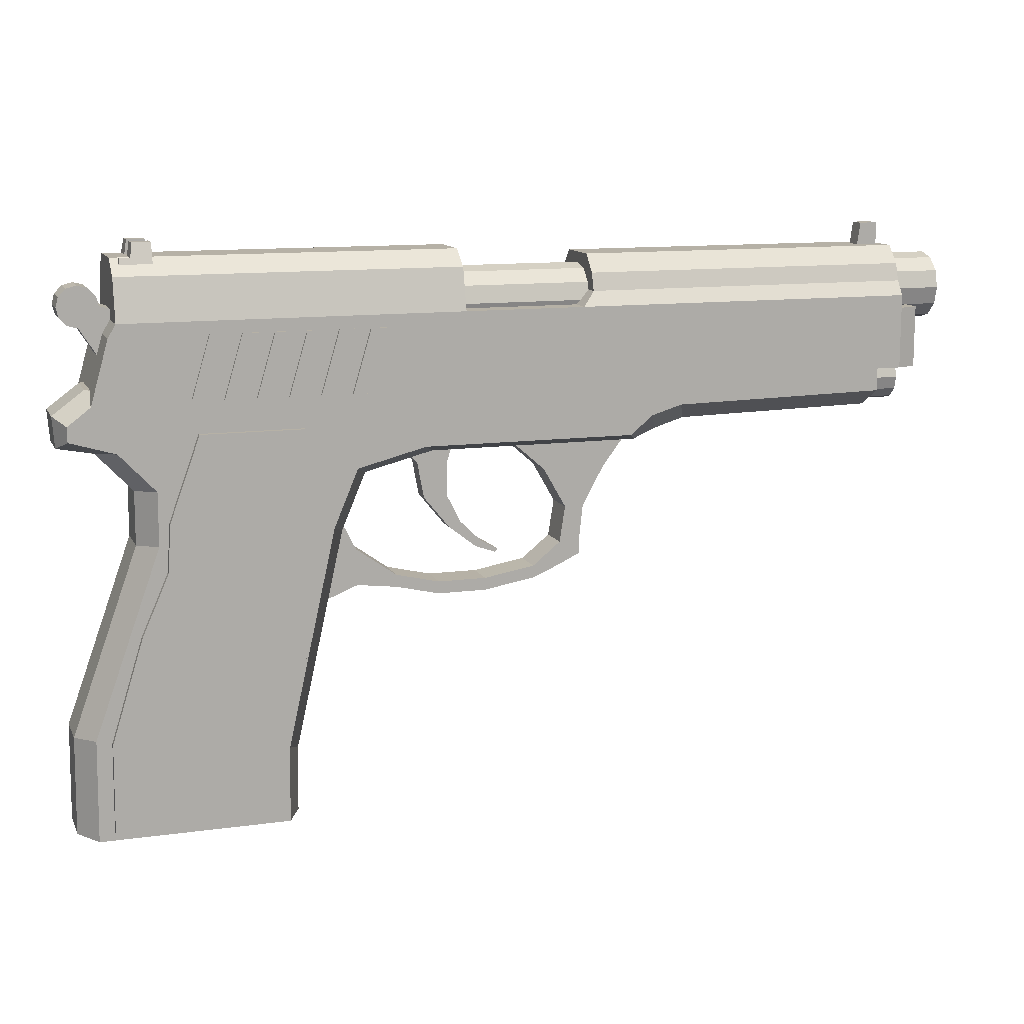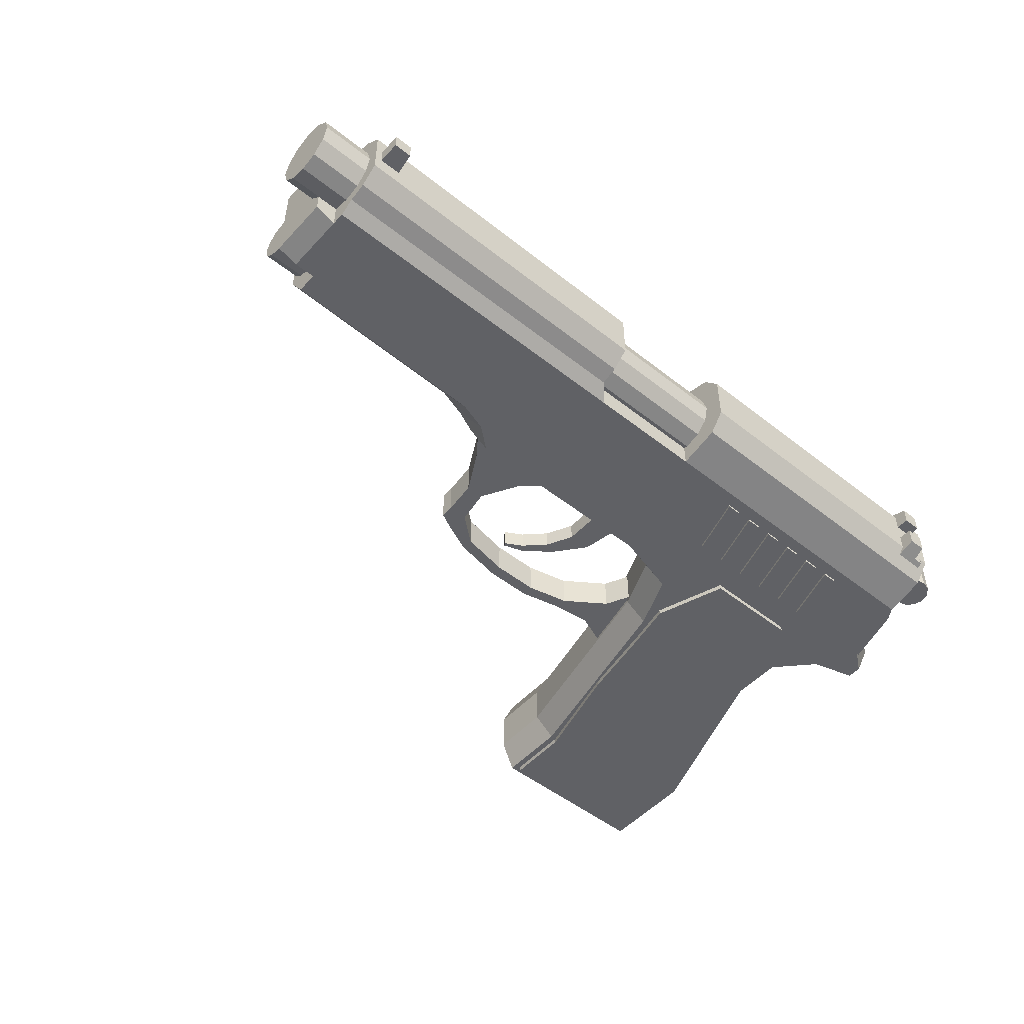
<metadata>
{"format":"obj","ext":"obj","renderer":"f3d","projection":"perspective","resolution":1024,"background":"white","views":[{"elev":12.1,"azim":-18.1,"up":"+Y"},{"elev":-50.1,"azim":139.1,"up":"+Z"}]}
</metadata>
<code>
o Cube_Cube.005
v -1.231 -0.2834 0.2003
v -1.169 -0.06523 0.2003
v -1.231 -0.2834 -0.2003
v -1.169 -0.06523 -0.2003
v -1.142 -0.01968 0.2003
v -1.142 -0.01968 -0.2003
v 0.005364 -0.2834 -0.2003
v 0.005364 -0.06523 -0.2003
v 0.005364 -0.2834 0.2003
v 0.005364 -0.06523 0.2003
v 0.0327 -0.01968 -0.2003
v 0.0327 -0.01968 0.2003
v 0.429 -0.06523 -0.2003
v 0.429 -0.2834 0.2003
v 0.4564 -0.01968 -0.2003
v 0.429 -0.2834 -0.2003
v 0.429 -0.06523 0.2003
v 0.4564 -0.01968 0.2003
v 0.5025 0.03031 -0.1652
v 0.5025 0.03031 0.1652
v -1.003 0.1284 -0
v 0.006334 0.1284 -0
v 1.68 -0.06523 -0.2003
v 1.68 -0.2834 0.2003
v 1.68 -0.01968 -0.2003
v 1.68 -0.2834 -0.2003
v 1.68 -0.06523 0.2003
v 1.68 -0.01968 0.2003
v 1.68 0.03031 0.1652
v 1.68 0.03031 -0.1652
v 1.754 -0.06614 0.1688
v 1.754 -0.2843 -0.1688
v 1.754 -0.2843 0.1688
v 1.754 -0.06614 -0.1688
v -1.142 0.1274 0.1622
v -1.142 0.1274 -0.1622
v 0.0327 0.1274 -0.1622
v 0.0327 0.1274 0.1622
v -1.142 0.1834 0.09052
v -1.142 0.1834 -0.09052
v 0.0327 0.1834 -0.09052
v 0.0327 0.1834 0.09052
v 0.5025 0.1529 0.09001
v 0.5025 0.1529 -0.09001
v 1.68 0.1529 0.09001
v 1.68 0.1529 -0.09001
v 1.68 0.0916 0.1456
v 0.5025 0.0916 0.1456
v 1.68 0.0916 -0.1456
v 0.5025 0.0916 -0.1456
v -1.245 0.09398 -0.06009
v -1.245 0.09398 0.06009
v -1.21 0.0846 -0.06009
v -1.21 0.0846 0.06009
v -1.185 0.05898 -0.06009
v -1.185 0.05898 0.06009
v -1.175 0.02399 -0.06009
v -1.175 0.02399 0.06009
v -1.245 -0.04601 -0.06009
v -1.245 -0.04601 0.06009
v -1.28 -0.03663 -0.06009
v -1.28 -0.03663 0.06009
v -1.306 -0.01101 -0.06009
v -1.306 -0.01101 0.06009
v -1.315 0.02399 -0.06009
v -1.315 0.02399 0.06009
v -1.306 0.05898 -0.06009
v -1.306 0.05898 0.06009
v -1.28 0.0846 -0.06009
v -1.28 0.0846 0.06009
v -1.096 0.003007 0.06009
v -1.096 0.003007 -0.06009
v -1.166 -0.1711 -0.06009
v -1.166 -0.1711 0.06009
v 1.577 0.1331 0.02907
v 1.591 0.2311 0.02907
v 1.577 0.1331 -0.02907
v 1.591 0.2311 -0.02907
v 1.655 0.1331 0.02907
v 1.655 0.2311 0.02907
v 1.655 0.1331 -0.02907
v 1.655 0.2311 -0.02907
v 0.8289 -0.3805 0.1837
v 0.8289 -0.3805 -0.1838
v 1.599 -0.366 0.1837
v 1.599 -0.2448 0.1837
v 1.599 -0.366 -0.1838
v 1.599 -0.2448 -0.1838
v 0.7208 -0.4134 -0.1838
v 0.7208 -0.4134 0.1837
v 0.6404 -0.4793 -0.1838
v 0.6404 -0.4793 0.1837
v -0.1083 -0.4793 -0.1838
v -0.1083 -0.4793 0.1837
v -0.3482 -0.5413 -0.1838
v -0.3482 -0.5413 0.1837
v -1.026 -0.5792 -0.1838
v -1.026 -0.5792 0.1837
v -1.151 -0.4464 -0.1838
v -1.151 -0.4464 0.1837
v -1.136 -0.2448 0.1837
v -1.136 -0.2448 -0.1838
v -0.4323 -0.7402 -0.1838
v -0.4323 -0.7402 0.1837
v -1.026 -0.7648 -0.1838
v -1.026 -0.7648 0.1837
v -0.6042 -1.504 -0.1838
v -0.6042 -1.504 0.1837
v -1.259 -1.414 -0.1838
v -1.259 -1.414 0.1837
v -0.608 -1.769 -0.1838
v -0.608 -1.769 0.1837
v -1.263 -1.769 -0.1838
v -1.263 -1.769 0.1837
v 0.8801 -0.4452 -0.07555
v 0.8801 -0.4452 0.07546
v 1.599 -0.4307 -0.07555
v 1.599 -0.4307 0.07546
v 0.772 -0.4782 -0.07555
v 0.772 -0.4782 0.07546
v 0.6916 -0.5137 -0.07555
v 0.6916 -0.5137 0.07546
v -0.05708 -0.5137 -0.07555
v -0.05708 -0.5137 0.07546
v -0.297 -0.5756 -0.07555
v -0.297 -0.5756 0.07546
v -0.3812 -0.7746 -0.07555
v -0.3812 -0.7746 0.07546
v -0.553 -1.538 -0.07555
v -0.553 -1.538 0.07546
v -0.5568 -1.769 -0.07555
v -0.5568 -1.769 0.07546
v -1.174 -0.2448 0.1837
v -1.174 -0.2448 -0.1838
v -1.308 -0.3997 -0.1838
v -1.308 -0.3997 0.1837
v -1.309 -0.3485 0.1837
v -1.309 -0.3485 -0.1838
v -1.088 -0.5914 -0.08007
v -1.088 -0.5914 0.07999
v -1.214 -0.4585 -0.08007
v -1.214 -0.4585 0.07999
v -1.089 -0.777 -0.08007
v -1.089 -0.777 0.07999
v -1.322 -1.426 -0.08007
v -1.322 -1.426 0.07999
v -1.326 -1.769 -0.08007
v -1.326 -1.769 0.07999
v -1.237 -0.2448 0.07999
v -1.237 -0.2448 -0.08007
v -1.339 -0.4342 -0.07489
v -1.339 -0.4342 0.08517
v -1.347 -0.3265 0.08253
v -1.347 -0.3265 -0.07754
v -0.4108 -0.004203 -0.1211
v 1.866 -0.004203 -0.1211
v -0.4108 -0.06476 -0.1049
v 1.866 -0.06476 -0.1049
v -0.4108 -0.1091 -0.06055
v 1.866 -0.1091 -0.06055
v -0.4108 -0.1253 -0
v 1.866 -0.1253 -0
v -0.4108 -0.1091 0.06055
v 1.866 -0.1091 0.06055
v -0.4108 -0.06476 0.1049
v 1.866 -0.06476 0.1049
v -0.4108 -0.004203 0.1211
v 1.866 -0.004203 0.1211
v -0.4108 0.05635 0.1049
v 1.866 0.05635 0.1049
v -0.4108 0.1007 0.06055
v 1.866 0.1007 0.06055
v -0.4108 0.1169 0
v 1.866 0.1169 0
v -0.4108 0.1007 -0.06055
v 1.866 0.1007 -0.06055
v -0.4108 0.05635 -0.1049
v 1.866 0.05635 -0.1049
v -0.9072 -0.2806 0.1966
v -0.8423 -0.06313 0.1966
v -0.9072 -0.2806 -0.1966
v -0.8423 -0.06313 -0.1966
v -0.3115 -0.2806 -0.1966
v -0.3657 -0.2806 -0.1966
v -0.4198 -0.2806 -0.1966
v -0.474 -0.2806 -0.1966
v -0.5281 -0.2806 -0.1966
v -0.5823 -0.2806 -0.1966
v -0.6364 -0.2806 -0.1966
v -0.6906 -0.2806 -0.1966
v -0.7447 -0.2806 -0.1966
v -0.7989 -0.2806 -0.1966
v -0.853 -0.2806 -0.1966
v -0.7882 -0.06313 -0.1966
v -0.734 -0.06313 -0.1966
v -0.6799 -0.06313 -0.1966
v -0.6257 -0.06313 -0.1966
v -0.5716 -0.06313 -0.1966
v -0.5174 -0.06313 -0.1966
v -0.4633 -0.06313 -0.1966
v -0.4091 -0.06313 -0.1966
v -0.355 -0.06313 -0.1966
v -0.3008 -0.06313 -0.1966
v -0.2467 -0.06313 -0.1966
v -0.853 -0.2806 0.1966
v -0.7989 -0.2806 0.1966
v -0.7447 -0.2806 0.1966
v -0.6906 -0.2806 0.1966
v -0.6364 -0.2806 0.1966
v -0.5823 -0.2806 0.1966
v -0.5281 -0.2806 0.1966
v -0.474 -0.2806 0.1966
v -0.4198 -0.2806 0.1966
v -0.3657 -0.2806 0.1966
v -0.3115 -0.2806 0.1966
v -0.2467 -0.06313 0.1966
v -0.3008 -0.06313 0.1966
v -0.355 -0.06313 0.1966
v -0.4091 -0.06313 0.1966
v -0.4633 -0.06313 0.1966
v -0.5174 -0.06313 0.1966
v -0.5716 -0.06313 0.1966
v -0.6257 -0.06313 0.1966
v -0.6799 -0.06313 0.1966
v -0.734 -0.06313 0.1966
v -0.7882 -0.06313 0.1966
v -0.9072 -0.2806 0.2097
v -0.8423 -0.06313 0.2097
v -0.7882 -0.06313 0.2097
v -0.853 -0.2806 0.2097
v -0.7989 -0.2806 0.2097
v -0.7447 -0.2806 0.2097
v -0.6906 -0.2806 0.2097
v -0.6364 -0.2806 0.2097
v -0.5823 -0.2806 0.2097
v -0.5281 -0.2806 0.2097
v -0.474 -0.2806 0.2097
v -0.4198 -0.2806 0.2097
v -0.3657 -0.2806 0.2097
v -0.3115 -0.2806 0.2097
v -0.2467 -0.06313 0.2097
v -0.3008 -0.06313 0.2097
v -0.355 -0.06313 0.2097
v -0.4091 -0.06313 0.2097
v -0.4633 -0.06313 0.2097
v -0.5174 -0.06313 0.2097
v -0.5716 -0.06313 0.2097
v -0.6257 -0.06313 0.2097
v -0.6799 -0.06313 0.2097
v -0.734 -0.06313 0.2097
v -0.8423 -0.06313 -0.2097
v -0.9072 -0.2806 -0.2097
v -0.853 -0.2806 -0.2097
v -0.3115 -0.2806 -0.2097
v -0.3657 -0.2806 -0.2097
v -0.4198 -0.2806 -0.2097
v -0.474 -0.2806 -0.2097
v -0.5281 -0.2806 -0.2097
v -0.5823 -0.2806 -0.2097
v -0.6364 -0.2806 -0.2097
v -0.6906 -0.2806 -0.2097
v -0.7447 -0.2806 -0.2097
v -0.7989 -0.2806 -0.2097
v -0.7882 -0.06313 -0.2097
v -0.734 -0.06313 -0.2097
v -0.6799 -0.06313 -0.2097
v -0.6257 -0.06313 -0.2097
v -0.5716 -0.06313 -0.2097
v -0.5174 -0.06313 -0.2097
v -0.4633 -0.06313 -0.2097
v -0.4091 -0.06313 -0.2097
v -0.355 -0.06313 -0.2097
v -0.3008 -0.06313 -0.2097
v -0.2467 -0.06313 -0.2097
v -0.09967 -0.5632 0.03481
v -0.1607 -0.5002 0.03481
v -0.09967 -0.5632 -0.03481
v -0.1607 -0.5002 -0.03481
v 0.008573 -0.5632 0.03481
v 0.03028 -0.4984 0.03481
v 0.008573 -0.5632 -0.03481
v 0.03028 -0.4984 -0.03481
v -0.07613 -0.6879 -0.03481
v -0.07613 -0.6879 0.03481
v 0.008573 -0.6879 -0.03481
v 0.008573 -0.6879 0.03481
v 0.0141 -0.7992 -0.03481
v 0.0141 -0.7992 0.03481
v 0.05648 -0.7828 -0.03481
v 0.05648 -0.7828 0.03481
v 0.1133 -0.8765 -0.03481
v 0.1133 -0.8765 0.03481
v 0.1287 -0.8537 -0.03481
v 0.1287 -0.8537 0.03481
v 0.1849 -0.9017 -0.03481
v 0.1849 -0.9017 0.03481
v 0.1926 -0.891 -0.03481
v 0.1926 -0.891 0.03481
v 0.3588 -0.6079 0.06232
v 0.2168 -0.4832 0.06232
v 0.3588 -0.6079 -0.06232
v 0.2168 -0.4832 -0.06232
v 0.5819 -0.6079 0.06232
v 0.6756 -0.4832 0.06232
v 0.5819 -0.6079 -0.06232
v 0.6756 -0.4832 -0.06232
v 0.4384 -0.7477 -0.06232
v 0.4384 -0.7477 0.06232
v 0.5054 -0.7477 -0.06232
v 0.5054 -0.7477 0.06232
v 0.4182 -0.8755 -0.06232
v 0.4182 -0.8755 0.06232
v 0.4913 -0.8755 -0.06232
v 0.4913 -0.8755 0.06232
v 0.4182 -0.9575 -0.06232
v 0.4182 -0.9575 0.06232
v 0.4913 -0.9219 -0.06232
v 0.4913 -0.9219 0.06232
v 0.319 -0.9562 -0.06232
v 0.319 -0.9562 0.06232
v 0.319 -0.9995 -0.06232
v 0.319 -0.9995 0.06232
v 0.1385 -0.9874 -0.06232
v 0.1385 -0.9874 0.06232
v 0.1385 -1.031 -0.06232
v 0.1385 -1.031 0.06232
v -0.03251 -0.9874 -0.06232
v -0.03251 -0.9874 0.06232
v -0.03251 -1.031 -0.06232
v -0.03251 -1.031 0.06232
v -0.187 -0.9511 -0.06232
v -0.187 -0.9511 0.06232
v -0.187 -0.9944 -0.06232
v -0.187 -0.9944 0.06232
v -0.3306 -0.8488 -0.06232
v -0.3306 -0.8488 0.06232
v -0.3275 -0.9772 -0.06232
v -0.3275 -0.9772 0.06232
v -0.3973 -0.714 -0.06232
v -0.3973 -0.714 0.06232
v -0.4966 -1.045 -0.06232
v -0.4966 -1.045 0.06232
v 1.533 -0.3355 -0.08762
v 1.73 -0.3355 -0.08762
v 1.533 -0.3793 -0.07588
v 1.73 -0.3793 -0.07588
v 1.533 -0.4113 -0.04381
v 1.73 -0.4113 -0.04381
v 1.533 -0.4231 -0
v 1.73 -0.4231 -0
v 1.533 -0.4113 0.04381
v 1.73 -0.4113 0.04381
v 1.533 -0.3793 0.07588
v 1.73 -0.3793 0.07588
v 1.533 -0.3355 0.08762
v 1.73 -0.3355 0.08762
v 1.533 -0.2917 0.07588
v 1.73 -0.2917 0.07588
v 1.533 -0.2596 0.04381
v 1.73 -0.2596 0.04381
v 1.533 -0.2478 0
v 1.73 -0.2478 -0
v 1.533 -0.2596 -0.04381
v 1.73 -0.2596 -0.04381
v 1.533 -0.2917 -0.07588
v 1.73 -0.2917 -0.07588
v -1.083 0.1331 0.128
v -1.068 0.2311 0.09529
v -1.083 0.1331 -0.128
v -1.068 0.2311 -0.09529
v -1.004 0.1331 0.128
v -1.004 0.2311 0.09529
v -1.004 0.1331 -0.128
v -1.004 0.2311 -0.09529
v -1.083 0.1331 -0.03176
v -1.083 0.1331 0.03176
v -1.068 0.2311 0.03176
v -1.068 0.2311 -0.03176
v -1.004 0.1331 0.03176
v -1.004 0.1331 -0.03176
v -1.004 0.2311 -0.03176
v -1.004 0.2311 0.03176
v -1.075 0.1821 -0.1116
v -1.004 0.1821 -0.1116
v -1.004 0.1821 -0.03176
v -1.075 0.1821 -0.03176
v -1.075 0.1821 0.1116
v -1.004 0.1821 0.1116
v -1.004 0.1821 0.03176
v -1.075 0.1821 0.03176
v -1.119 0.1331 0.03176
v -1.119 0.1331 0.128
v -1.112 0.1821 -0.1116
v -1.119 0.1331 -0.128
v -1.119 0.1331 -0.03176
v -1.112 0.1821 0.03176
v -1.112 0.1821 -0.03176
v -1.112 0.1821 0.1116
v -0.44 -0.6541 -0.2032
v -0.44 -0.6541 0.2031
v -0.5288 -0.393 0.2031
v -0.5288 -0.393 -0.2032
v -0.9913 -0.6877 -0.2032
v -0.9913 -0.6877 0.2031
v -0.8843 -0.393 0.2031
v -0.8843 -0.393 -0.2032
v -0.4757 -0.83 -0.2032
v -0.4757 -0.83 0.2031
v -1.001 -0.8518 -0.2032
v -1.001 -0.8518 0.2031
v -0.5277 -1.122 -0.2032
v -0.5277 -1.122 0.2031
v -1.095 -1.065 -0.2032
v -1.095 -1.065 0.2031
v -0.6276 -1.505 -0.2032
v -0.6276 -1.505 0.2031
v -1.207 -1.426 -0.2032
v -1.207 -1.426 0.2031
v -0.631 -1.739 -0.2032
v -0.631 -1.739 0.2031
v -1.21 -1.739 -0.2032
v -1.21 -1.739 0.2031
v -0.44 -0.6541 -0.1459
v -0.44 -0.6541 0.1458
v -0.5288 -0.393 0.1458
v -0.5288 -0.393 -0.1459
v -0.9913 -0.6877 -0.1459
v -0.9913 -0.6877 0.1458
v -0.8843 -0.393 0.1458
v -0.8843 -0.393 -0.1459
v -0.4757 -0.83 -0.1459
v -0.4757 -0.83 0.1458
v -1.001 -0.8518 -0.1459
v -1.001 -0.8518 0.1458
v -0.5277 -1.122 -0.1459
v -0.5277 -1.122 0.1458
v -1.095 -1.065 -0.1459
v -1.095 -1.065 0.1458
v -0.6276 -1.505 -0.1459
v -0.6276 -1.505 0.1458
v -1.207 -1.426 -0.1459
v -1.207 -1.426 0.1458
v -0.631 -1.739 -0.1459
v -0.631 -1.739 0.1458
v -1.21 -1.739 -0.1459
v -1.21 -1.739 0.1458
f 1 2 4 3
f 9 10 2 1
f 4 2 5 6
f 8 4 6 11
f 13 8 11 15
f 2 10 12 5
f 15 11 12 18
f 3 7 9 1
f 14 17 10 9
f 3 4 8 7
f 24 27 17 14
f 23 13 15 25
f 10 17 18 12
f 7 16 14 9
f 7 8 13 16
f 25 15 19 30
f 50 48 43 44
f 48 47 45 43
f 15 18 20 19
f 18 28 29 20
f 17 27 28 18
f 16 26 24 14
f 16 13 23 26
f 27 24 33 31
f 26 23 34 32
f 6 5 35 36
f 5 12 38 35
f 12 11 37 38
f 11 6 36 37
f 38 37 41 42
f 35 38 42 39
f 37 36 40 41
f 36 35 39 40
f 39 42 41 40
f 29 30 49 47
f 49 50 44 46
f 29 28 25 30
f 25 28 27 23
f 31 34 23 27
f 32 34 31 33
f 24 26 32 33
f 30 19 50 49
f 20 48 50 19
f 47 49 46 45
f 20 29 47 48
f 43 45 46 44
f 51 52 54 53
f 53 54 56 55
f 55 56 58 57
f 57 72 73 59
f 59 60 62 61
f 61 62 64 63
f 63 64 66 65
f 65 66 68 67
f 54 52 70 68 66 64 62 60 58 56
f 67 68 70 69
f 69 70 52 51
f 51 53 55 57 59 61 63 65 67 69
f 71 74 73 72
f 57 58 71 72
f 60 59 73 74
f 58 60 74 71
f 75 76 78 77
f 77 78 82 81
f 81 82 80 79
f 79 80 76 75
f 82 78 76 80
f 146 145 147 148
f 115 116 120 119
f 89 84 115 119
f 95 97 99 102 93
f 98 96 94 101 100
f 84 87 117 115
f 123 124 126 125
f 83 90 120 116
f 129 130 132 131
f 121 122 124 123
f 100 101 133 137 136
f 111 107 129 131
f 105 109 145 143
f 99 97 139 141
f 98 106 104 96
f 94 92 90
f 85 83 116 118
f 103 127 129 107
f 83 101 94 90
f 97 105 143 139
f 91 89 119 121
f 108 112 132 130
f 119 120 122 121
f 94 96 126 124
f 104 108 130 128
f 151 152 153 154
f 125 126 128 127
f 93 102 84 89
f 92 94 124 122
f 90 92 122 120
f 93 123 125 95
f 93 91 121 123
f 100 136 152 142
f 128 130 129 127
f 89 91 93
f 105 103 107 109
f 87 88 86 85 118 117
f 103 95 125 127
f 113 109 107 111
f 96 104 128 126
f 102 88 87 84
f 98 100 142 140
f 135 99 141 151
f 137 133 149 153
f 149 150 154 153
f 88 102 101 86
f 139 140 142 141
f 133 134 150 149
f 101 102 134 133
f 106 98 140 144
f 109 113 147 145
f 110 106 144 146
f 136 137 153 152
f 144 143 145 146
f 114 110 146 148
f 135 151 154 138
f 134 138 154 150
f 86 101 83 85
f 134 102 99 135 138
f 110 114 112 108
f 108 104 106 110
f 140 139 143 144
f 103 105 97 95
f 132 112 114 148 147 113 111 131
f 115 117 118 116
f 141 142 152 151
f 155 156 158 157
f 157 158 160 159
f 159 160 162 161
f 161 162 164 163
f 163 164 166 165
f 165 166 168 167
f 167 168 170 169
f 169 170 172 171
f 171 172 174 173
f 173 174 176 175
f 158 156 178 176 174 172 170 168 166 164 162 160
f 175 176 178 177
f 177 178 156 155
f 190 197 267 261
f 181 182 251 252
f 195 196 266 265
f 204 183 254 274
f 187 188 259 258
f 196 191 262 266
f 225 206 231 250
f 214 215 240 239
f 217 214 239 242
f 207 224 249 232
f 212 213 238 237
f 215 216 241 240
f 230 229 228 227
f 240 241 242 239
f 238 243 244 237
f 236 245 246 235
f 234 247 248 233
f 232 249 250 231
f 180 179 227 228
f 213 218 243 238
f 216 217 242 241
f 205 226 229 230
f 226 180 228 229
f 219 212 237 244
f 218 219 244 243
f 179 205 230 227
f 211 220 245 236
f 220 221 246 245
f 206 207 232 231
f 221 210 235 246
f 222 223 248 247
f 208 209 234 233
f 209 222 247 234
f 224 225 250 249
f 210 211 236 235
f 223 208 233 248
f 252 251 264 253
f 263 265 266 262
f 261 267 268 260
f 259 269 270 258
f 257 271 272 256
f 255 273 274 254
f 203 204 274 273
f 193 181 252 253
f 198 189 260 268
f 189 190 261 260
f 197 198 268 267
f 188 199 269 259
f 183 184 255 254
f 200 187 258 270
f 191 192 263 262
f 199 200 270 269
f 186 201 271 257
f 194 193 253 264
f 185 186 257 256
f 202 185 256 272
f 182 194 264 251
f 192 195 265 263
f 201 202 272 271
f 184 203 273 255
f 275 276 278 277
f 277 278 282 281
f 281 282 280 279
f 279 280 276 275
f 275 277 283 284
f 282 278 276 280
f 285 286 290 289
f 281 279 286 285
f 279 275 284 286
f 277 281 285 283
f 289 290 294 293
f 284 283 287 288
f 286 284 288 290
f 283 285 289 287
f 294 292 296 298
f 288 287 291 292
f 290 288 292 294
f 287 289 293 291
f 295 297 298 296
f 291 293 297 295
f 293 294 298 297
f 292 291 295 296
f 299 300 302 301
f 301 302 306 305
f 305 306 304 303
f 303 304 300 299
f 299 301 307 308
f 306 302 300 304
f 309 310 314 313
f 305 303 310 309
f 303 299 308 310
f 301 305 309 307
f 313 314 318 317
f 308 307 311 312
f 310 308 312 314
f 307 309 313 311
f 315 317 318 316
f 312 311 319 320
f 314 312 316 318
f 311 313 317 315
f 319 321 325 323
f 311 315 321 319
f 315 316 322 321
f 316 312 320 322
f 324 323 327 328
f 320 319 323 324
f 322 320 324 326
f 321 322 326 325
f 330 328 332 334
f 326 324 328 330
f 325 326 330 329
f 323 325 329 327
f 331 333 337 335
f 329 330 334 333
f 327 329 333 331
f 328 327 331 332
f 338 336 340 342
f 332 331 335 336
f 334 332 336 338
f 333 334 338 337
f 337 338 342 341
f 335 337 341 339
f 336 335 339 340
f 343 344 346 345
f 345 346 348 347
f 347 348 350 349
f 349 350 352 351
f 351 352 354 353
f 353 354 356 355
f 355 356 358 357
f 357 358 360 359
f 359 360 362 361
f 361 362 364 363
f 346 344 366 364 362 360 358 356 354 352 350 348
f 363 364 366 365
f 365 366 344 343
f 386 378 370 383
f 383 370 374 384
f 389 382 372 388
f 388 372 368 387
f 382 377 368 372
f 374 370 378 381
f 384 374 381 385
f 387 368 377 390
f 386 375 380 385
f 390 389 379 376
f 378 386 385 381
f 373 384 385 380
f 369 383 384 373
f 377 382 389 390
f 383 369 394 393
f 371 388 387 367
f 379 389 388 371
f 395 397 393 394
f 392 398 396 391
f 367 387 398 392
f 387 390 396 398
f 386 383 393 397
f 375 386 390 376
f 386 397 396 390
f 397 395 391 396
f 402 399 403 406
f 400 401 405 404
f 408 410 414 412
f 403 399 407 409
f 400 404 410 408
f 413 411 415 417
f 409 407 411 413
f 412 414 418 416
f 416 418 422 420
f 417 415 419 421
f 403 409 433 427
f 412 416 440 436
f 406 403 427 430
f 411 407 431 435
f 410 404 428 434
f 420 422 446 444
f 402 406 430 426
f 409 413 437 433
f 407 399 423 431
f 421 419 443 445
f 405 401 425 429
f 400 408 432 424
f 417 421 445 441
f 422 418 442 446
f 415 411 435 439
f 401 400 424 425
f 416 420 444 440
f 413 417 441 437
f 399 402 426 423
f 414 410 434 438
f 419 415 439 443
f 418 414 438 442
f 404 405 429 428
f 408 412 436 432

</code>
